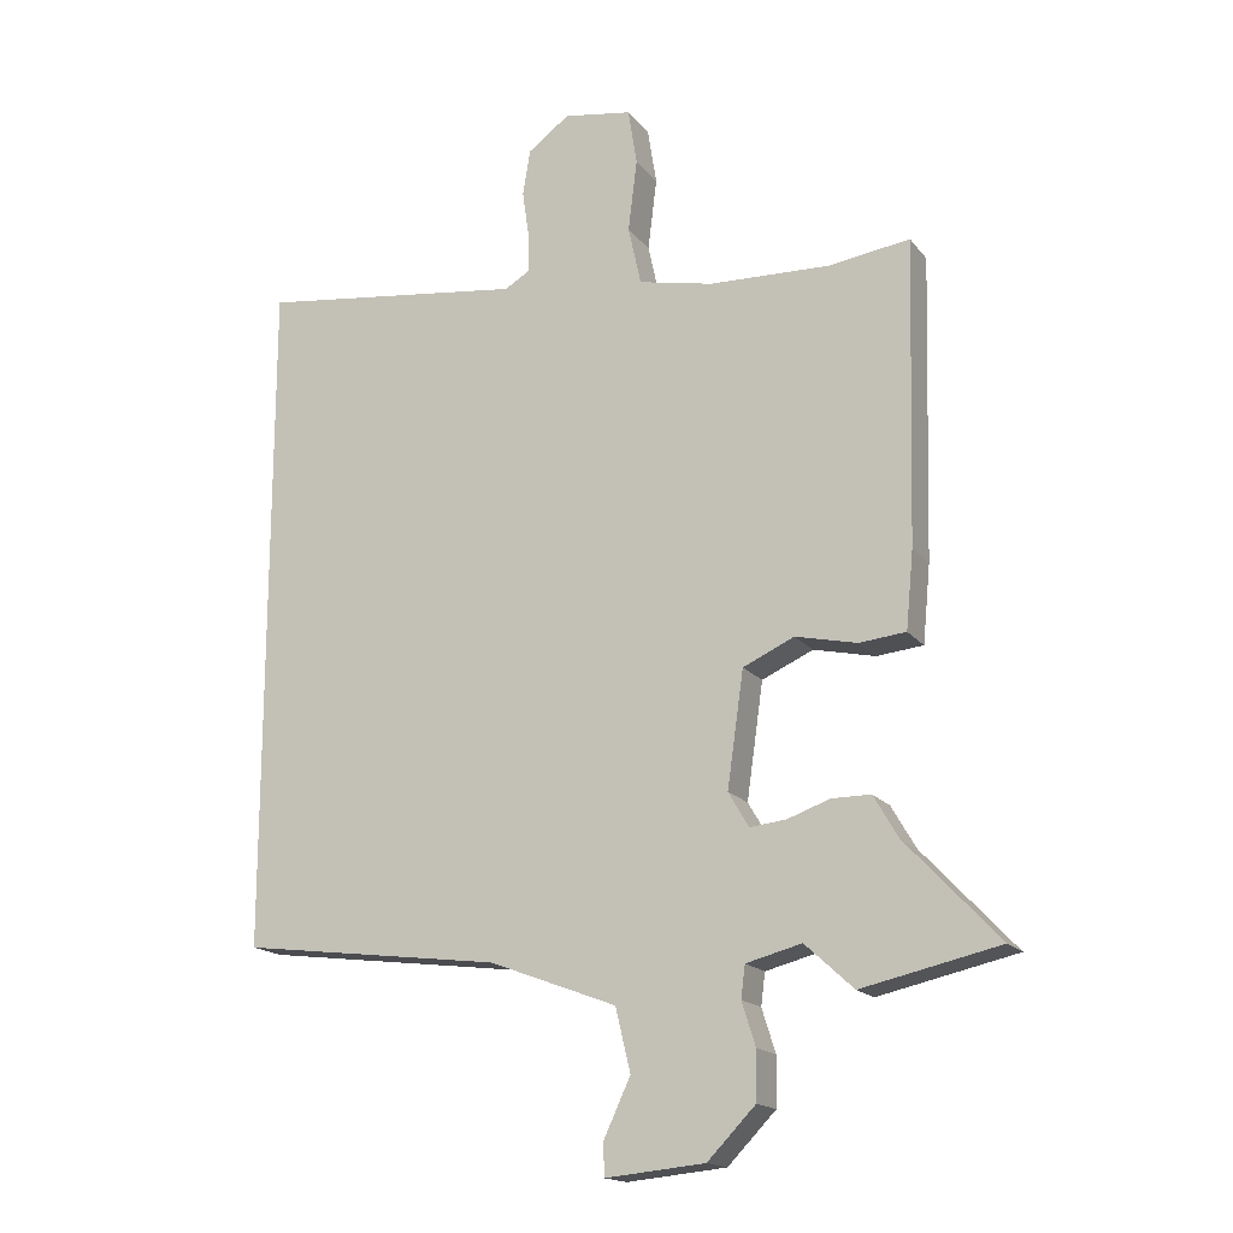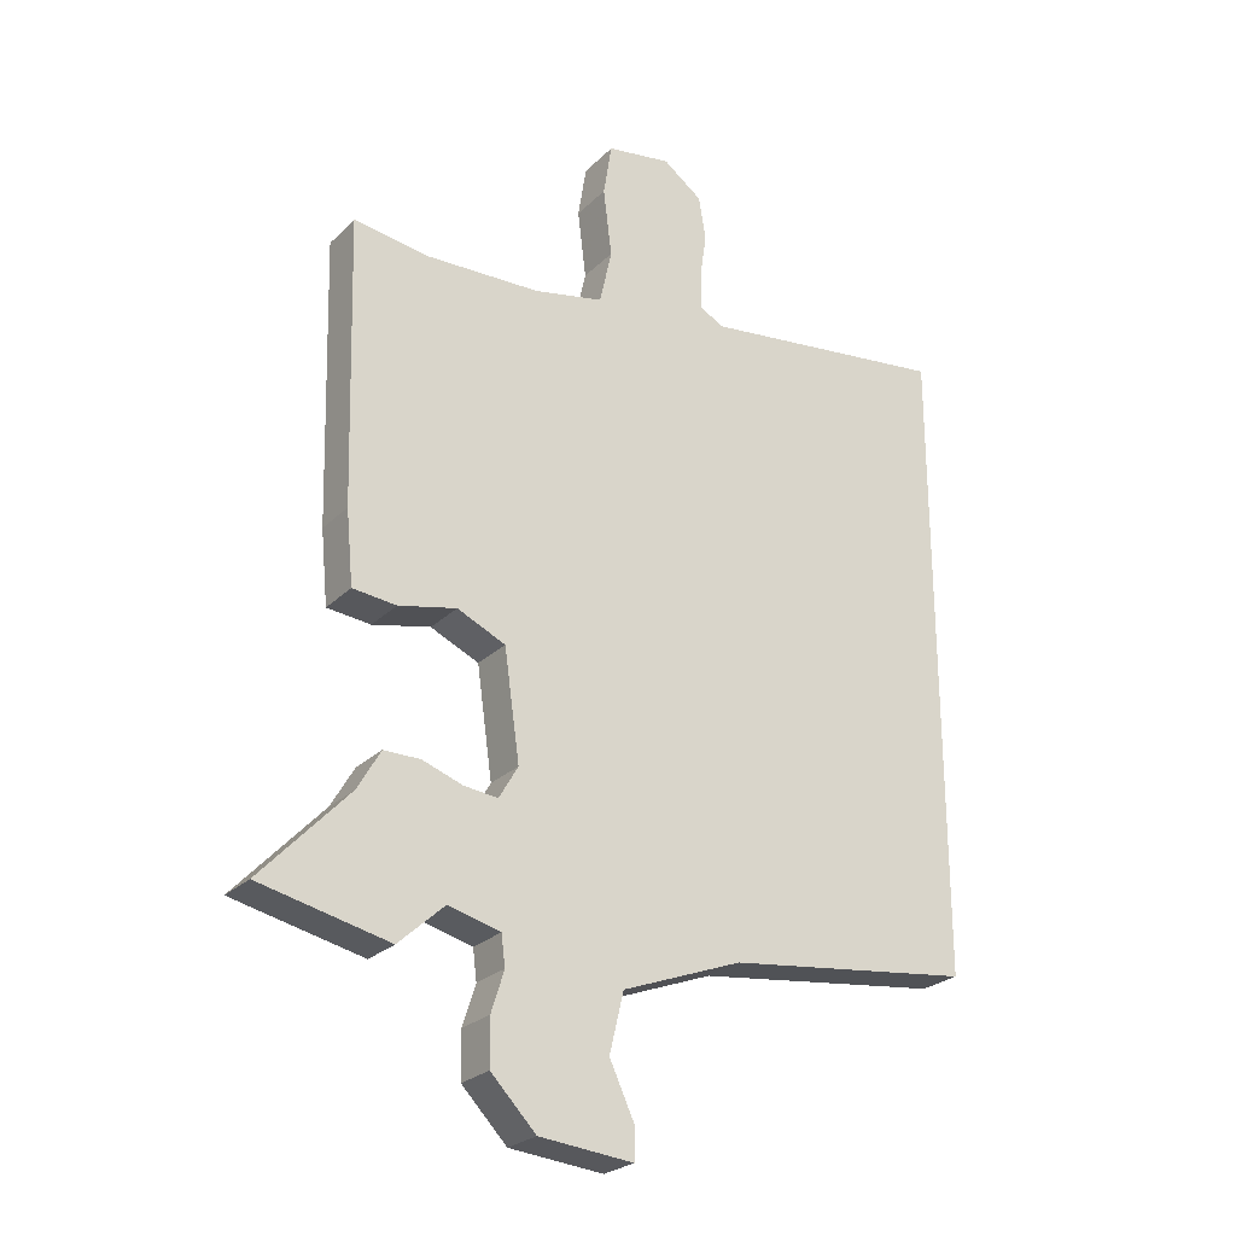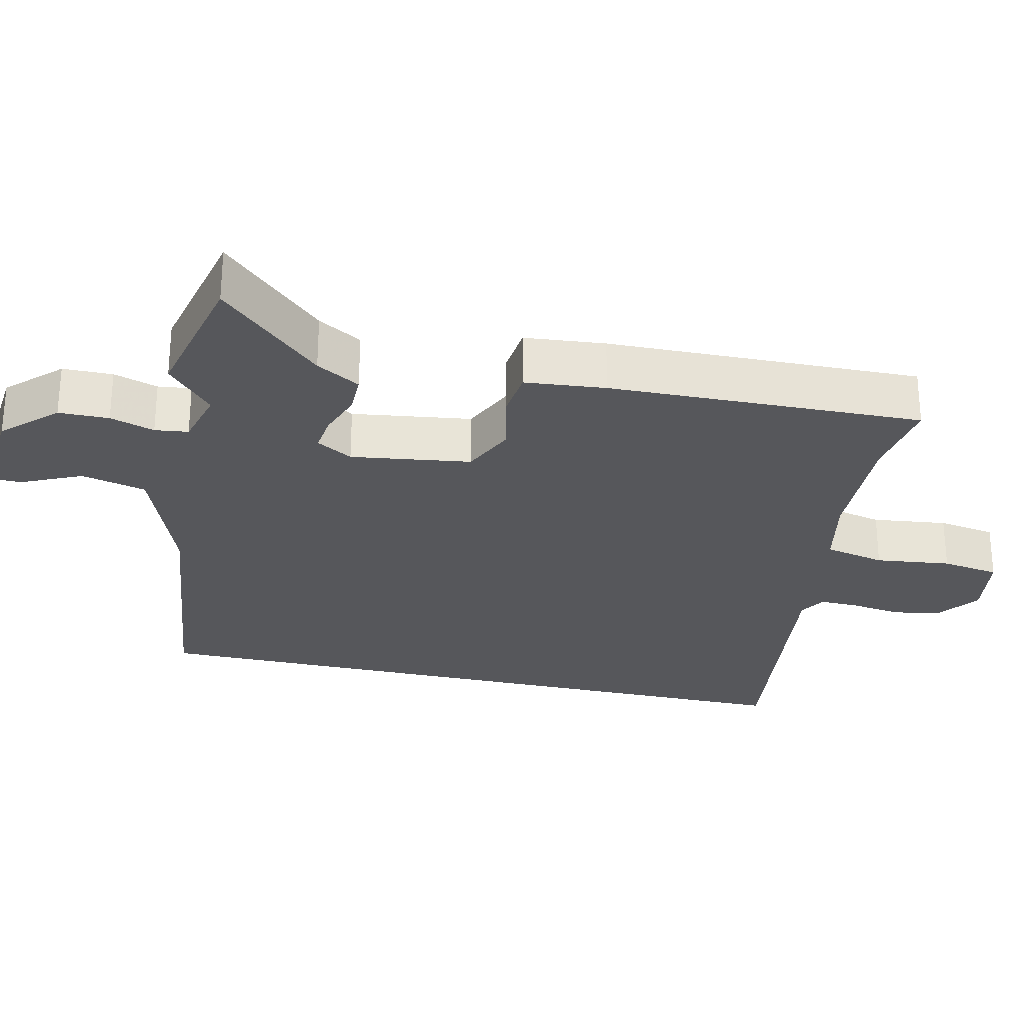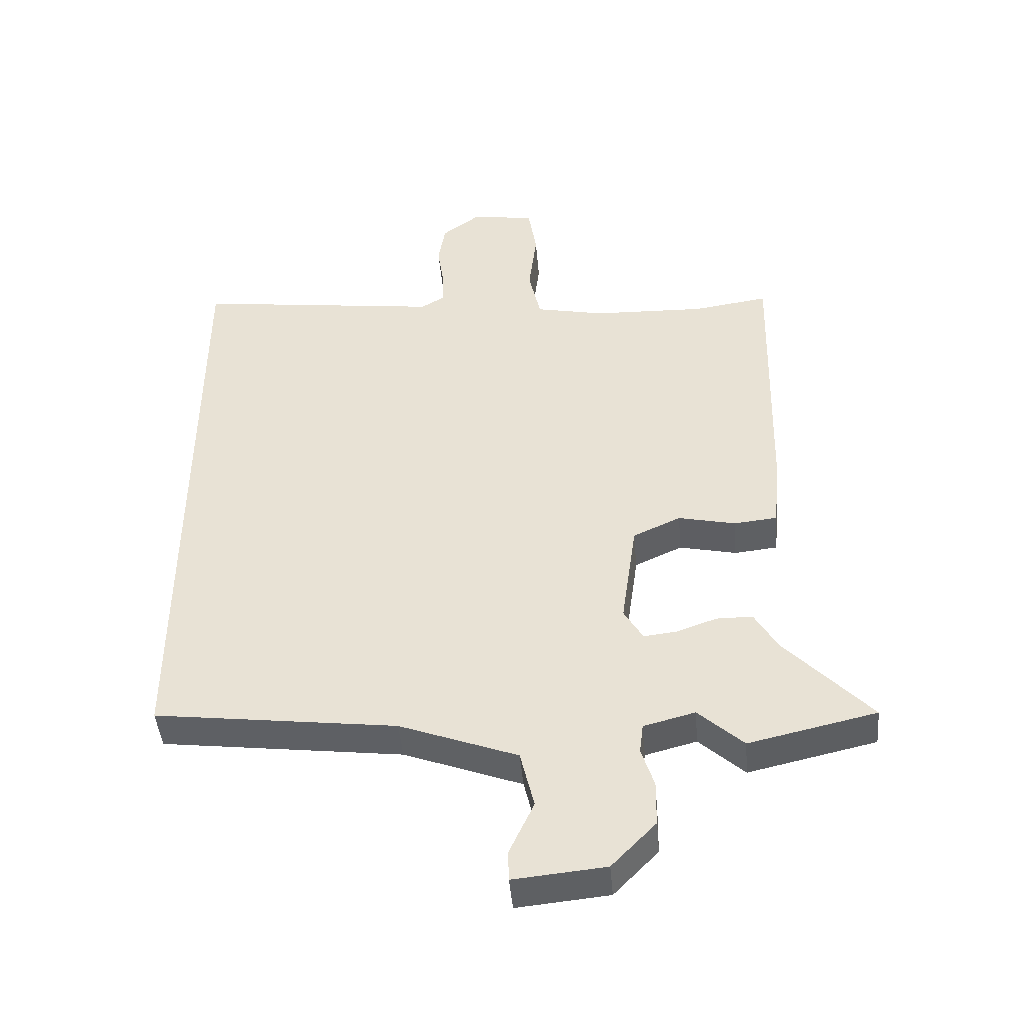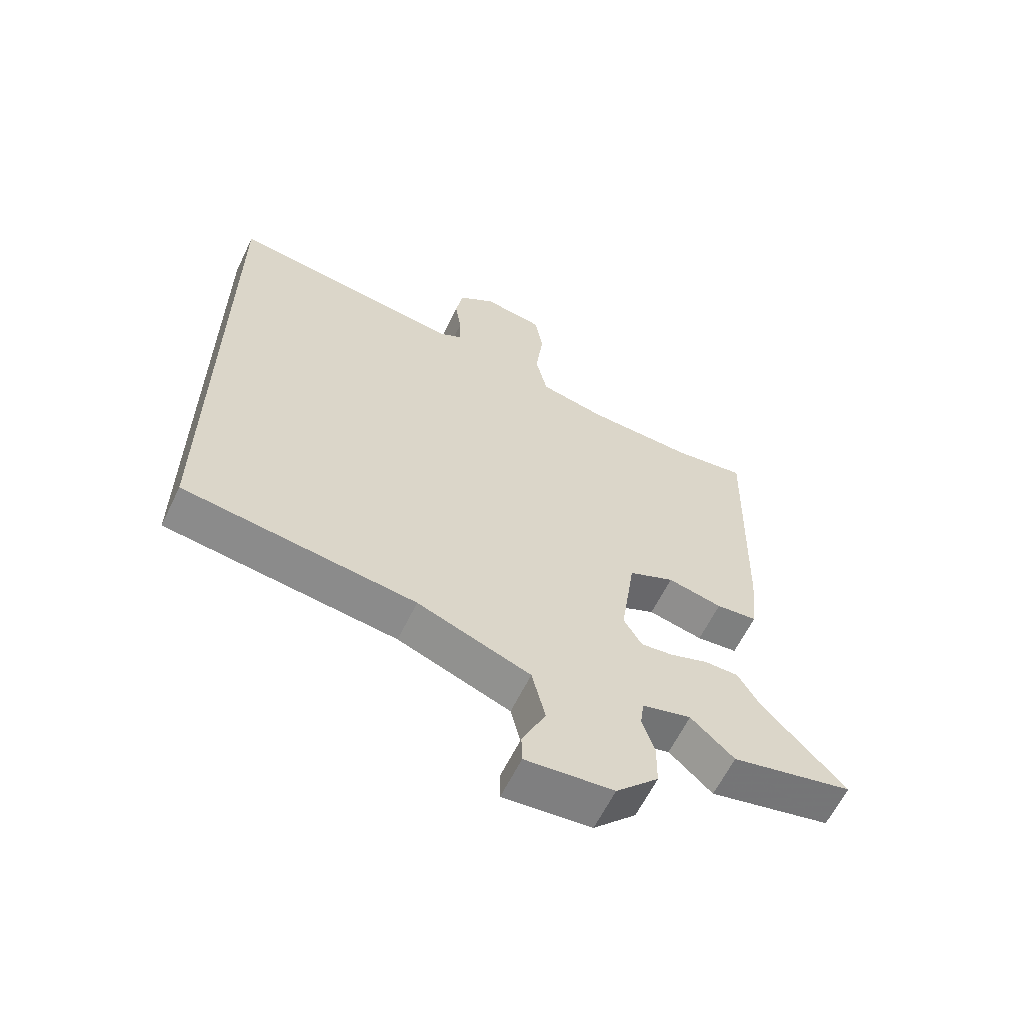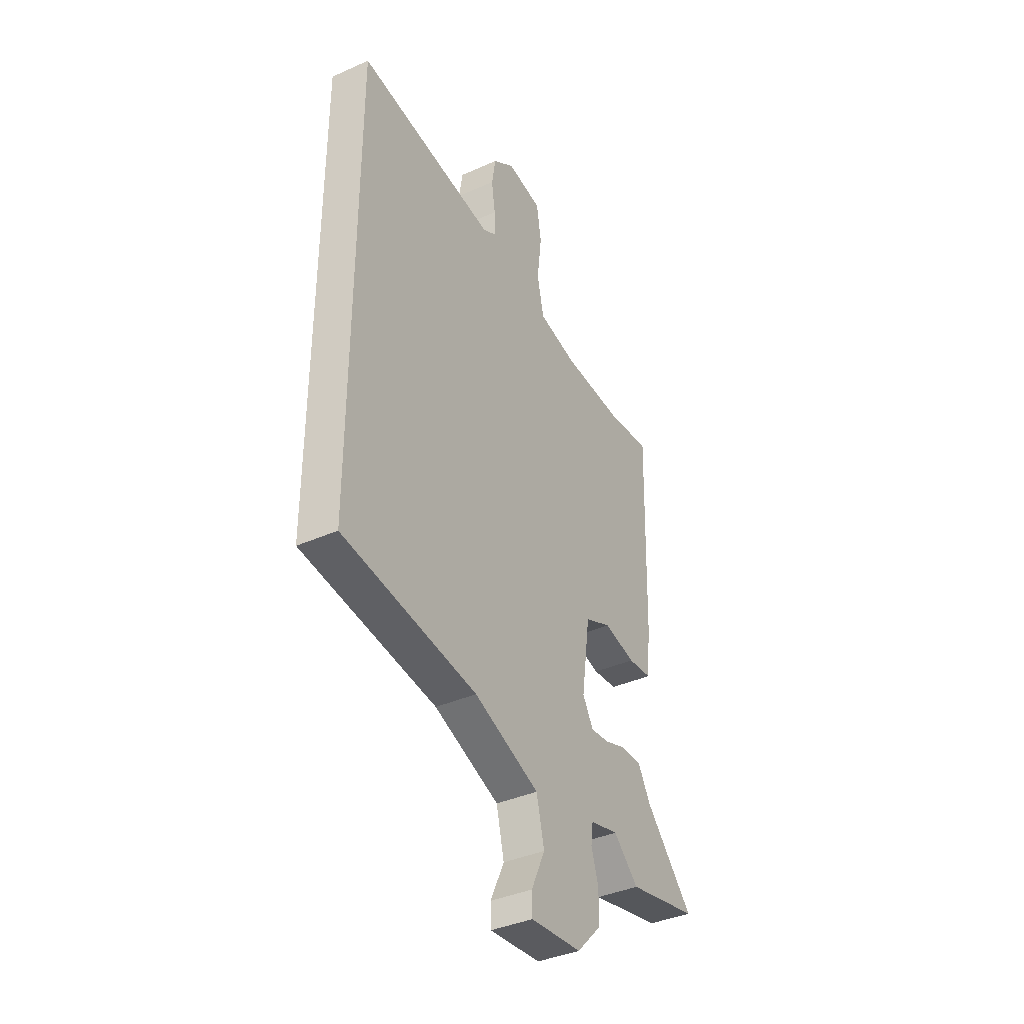
<metadata>
{"format":"obj","ext":"obj","renderer":"f3d","projection":"perspective","resolution":1024,"background":"white","views":[{"elev":-16.8,"azim":-155.1,"up":"+Z"},{"elev":-25.4,"azim":-33.7,"up":"+Z"},{"elev":-27.4,"azim":-103.0,"up":"+Y"},{"elev":-44.9,"azim":-175.0,"up":"+Z"},{"elev":-61.8,"azim":154.2,"up":"+Z"},{"elev":-38.6,"azim":119.3,"up":"+Z"}]}
</metadata>
<code>
v -0.406 0.07 -0.521
v -0.607 0.07 -0.476
v -0.471 0.07 -0.331
v -0.435 0.07 -0.269
v -0.378 0.07 -0.269
v -0.316 0.07 -0.291
v -0.263 0.07 -0.297
v -0.233 0.07 -0.246
v -0.257 0.07 -0.077
v -0.332 0.07 -0.043
v -0.422 0.07 -0.063
v -0.49 0.07 -0.056
v -0.501 0.07 0.058
v -0.513 0.07 0.502
v -0.394 0.07 0.485
v -0.217 0.07 0.491
v -0.108 0.07 0.514
v -0.089 0.07 0.6
v -0.102 0.07 0.706
v -0.089 0.07 0.788
v 0.011 0.07 0.804
v 0.072 0.07 0.759
v 0.083 0.07 0.692
v 0.073 0.07 0.622
v 0.072 0.07 0.566
v 0.109 0.07 0.544
v 0.5 0.07 0.594
v 0.5 0.07 -0.402
v 0.118 0.07 -0.45
v -0.068 0.07 -0.52
v -0.09 0.07 -0.612
v -0.051 0.07 -0.696
v -0.052 0.07 -0.744
v -0.197 0.07 -0.73
v -0.267 0.07 -0.658
v -0.268 0.07 -0.587
v -0.248 0.07 -0.524
v -0.254 0.07 -0.477
v -0.335 0.07 -0.456
v -0.406 0 -0.521
v -0.607 0 -0.476
v -0.471 0 -0.331
v -0.435 0 -0.269
v -0.378 0 -0.269
v -0.316 0 -0.291
v -0.263 0 -0.297
v -0.233 0 -0.246
v -0.257 0 -0.077
v -0.332 0 -0.043
v -0.422 0 -0.063
v -0.49 0 -0.056
v -0.501 0 0.058
v -0.513 0 0.502
v -0.394 0 0.485
v -0.217 0 0.491
v -0.108 0 0.514
v -0.089 0 0.6
v -0.102 0 0.706
v -0.089 0 0.788
v 0.011 0 0.804
v 0.072 0 0.759
v 0.083 0 0.692
v 0.073 0 0.622
v 0.072 0 0.566
v 0.109 0 0.544
v 0.5 0 0.594
v 0.5 0 -0.402
v 0.118 0 -0.45
v -0.068 0 -0.52
v -0.09 0 -0.612
v -0.051 0 -0.696
v -0.052 0 -0.744
v -0.197 0 -0.73
v -0.267 0 -0.658
v -0.268 0 -0.587
v -0.248 0 -0.524
v -0.254 0 -0.477
v -0.335 0 -0.456
f 34 35 36 37
f 34 37 38
f 31 32 33 34
f 30 31 34 38
f 29 30 38 39
f 26 27 28 29
f 25 26 29
f 21 22 23 24
f 21 24 25
f 18 19 20 21
f 17 18 21 25
f 12 13 14 15
f 10 11 12 15
f 9 10 15 16
f 8 9 16 17
f 3 4 5 6
f 3 6 7
f 39 1 2 3
f 39 3 7
f 29 39 7 8
f 8 17 25 29
f 76 75 74 73
f 77 76 73
f 73 72 71 70
f 77 73 70 69
f 78 77 69 68
f 68 67 66 65
f 68 65 64
f 63 62 61 60
f 64 63 60
f 60 59 58 57
f 64 60 57 56
f 54 53 52 51
f 54 51 50 49
f 55 54 49 48
f 56 55 48 47
f 45 44 43 42
f 46 45 42
f 42 41 40 78
f 46 42 78
f 47 46 78 68
f 68 64 56 47
f 1 40 41 2
f 2 41 42 3
f 3 42 43 4
f 4 43 44 5
f 5 44 45 6
f 6 45 46 7
f 7 46 47 8
f 8 47 48 9
f 9 48 49 10
f 10 49 50 11
f 11 50 51 12
f 12 51 52 13
f 13 52 53 14
f 14 53 54 15
f 15 54 55 16
f 16 55 56 17
f 17 56 57 18
f 18 57 58 19
f 19 58 59 20
f 20 59 60 21
f 21 60 61 22
f 22 61 62 23
f 23 62 63 24
f 24 63 64 25
f 25 64 65 26
f 26 65 66 27
f 27 66 67 28
f 28 67 68 29
f 29 68 69 30
f 30 69 70 31
f 31 70 71 32
f 32 71 72 33
f 33 72 73 34
f 34 73 74 35
f 35 74 75 36
f 36 75 76 37
f 37 76 77 38
f 38 77 78 39
f 39 78 40 1

</code>
